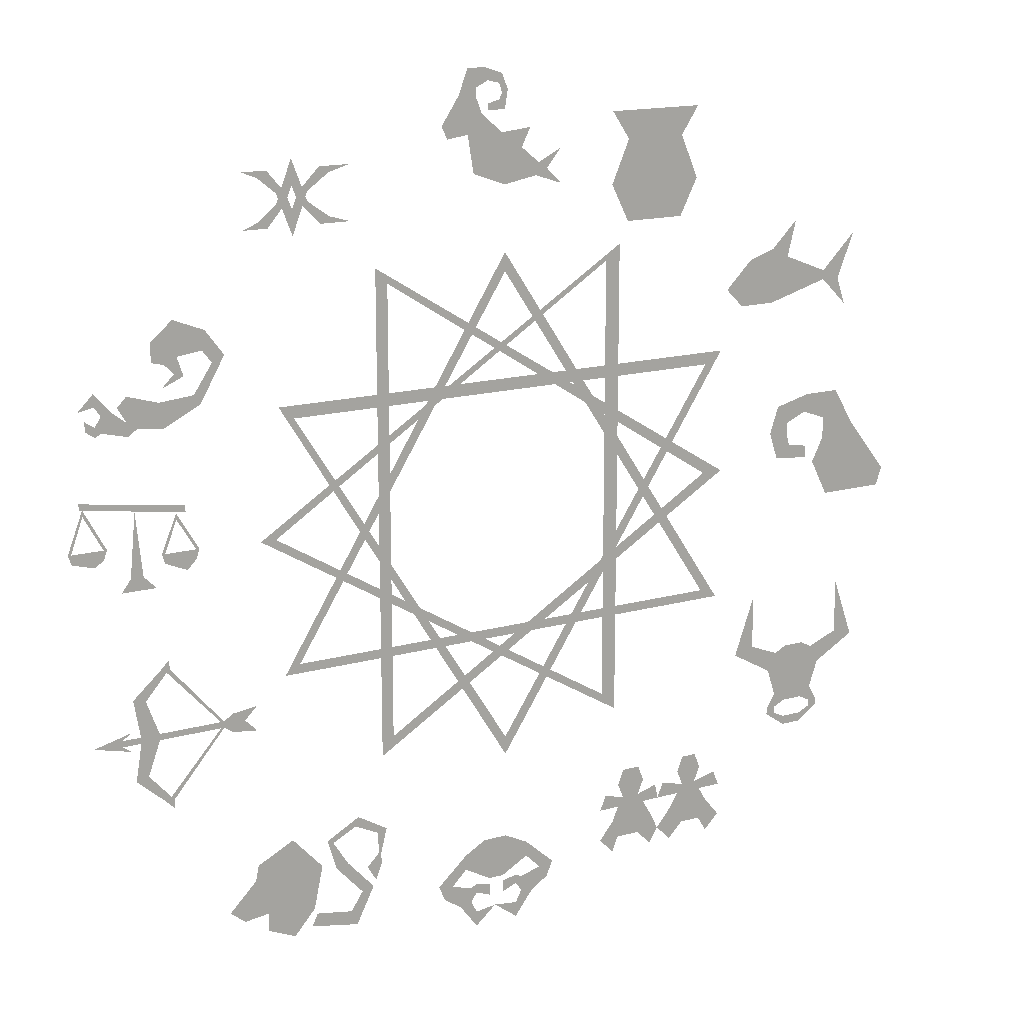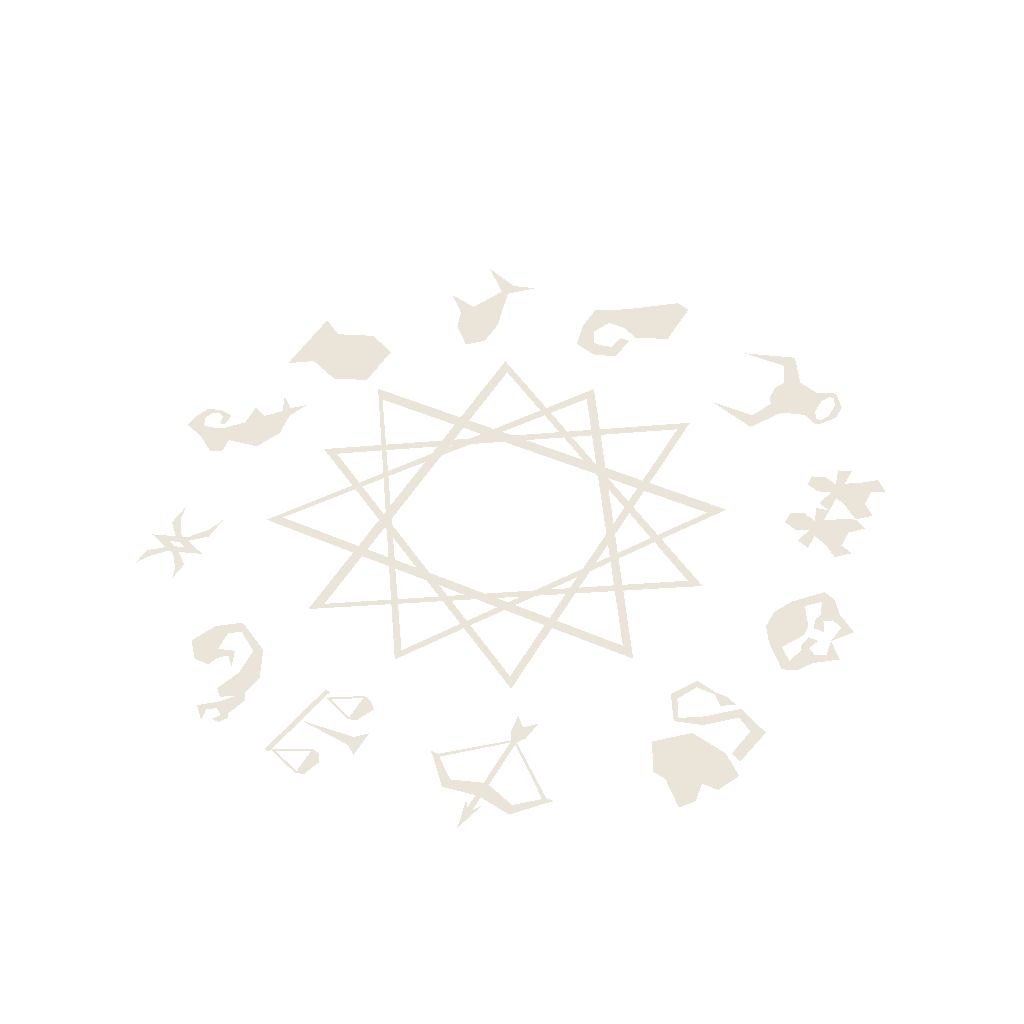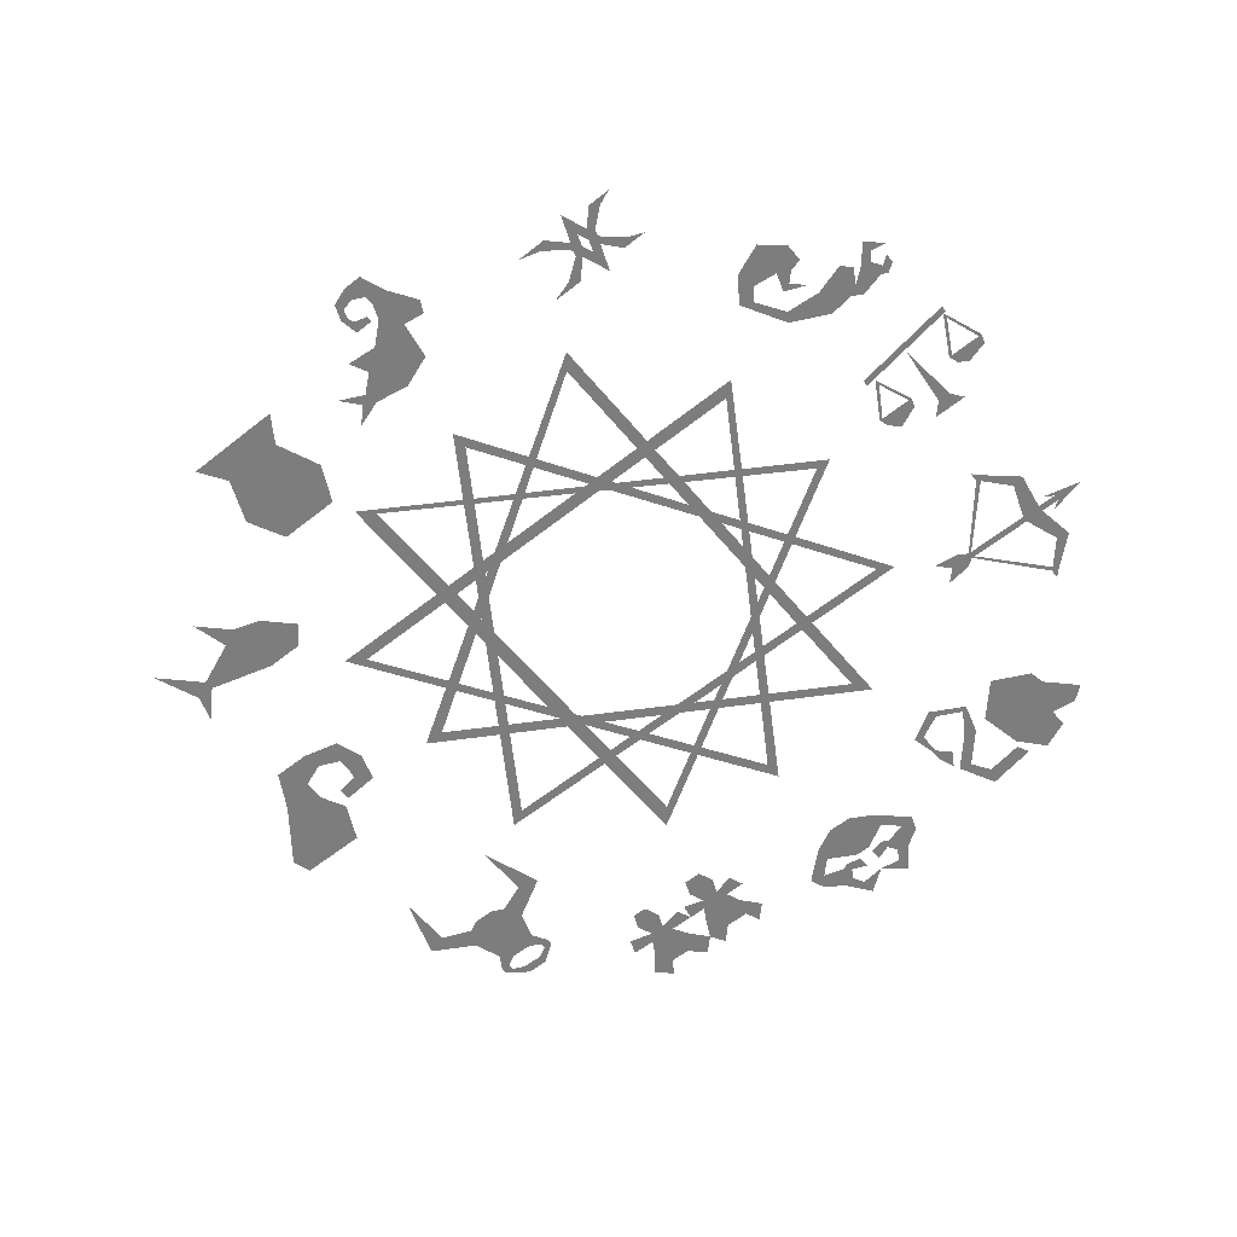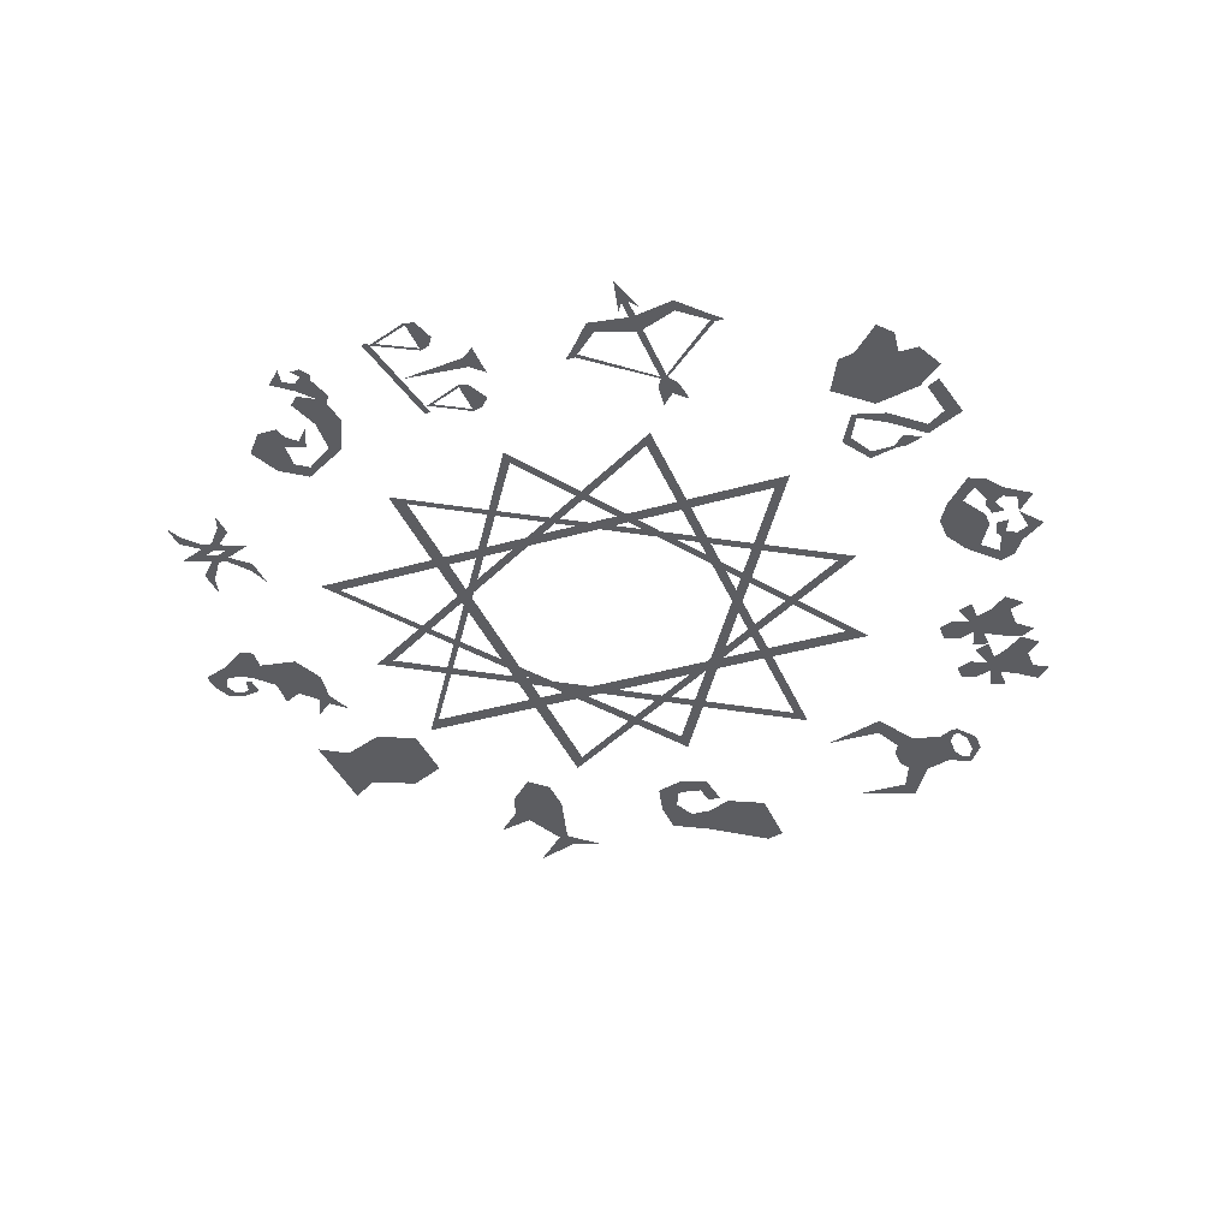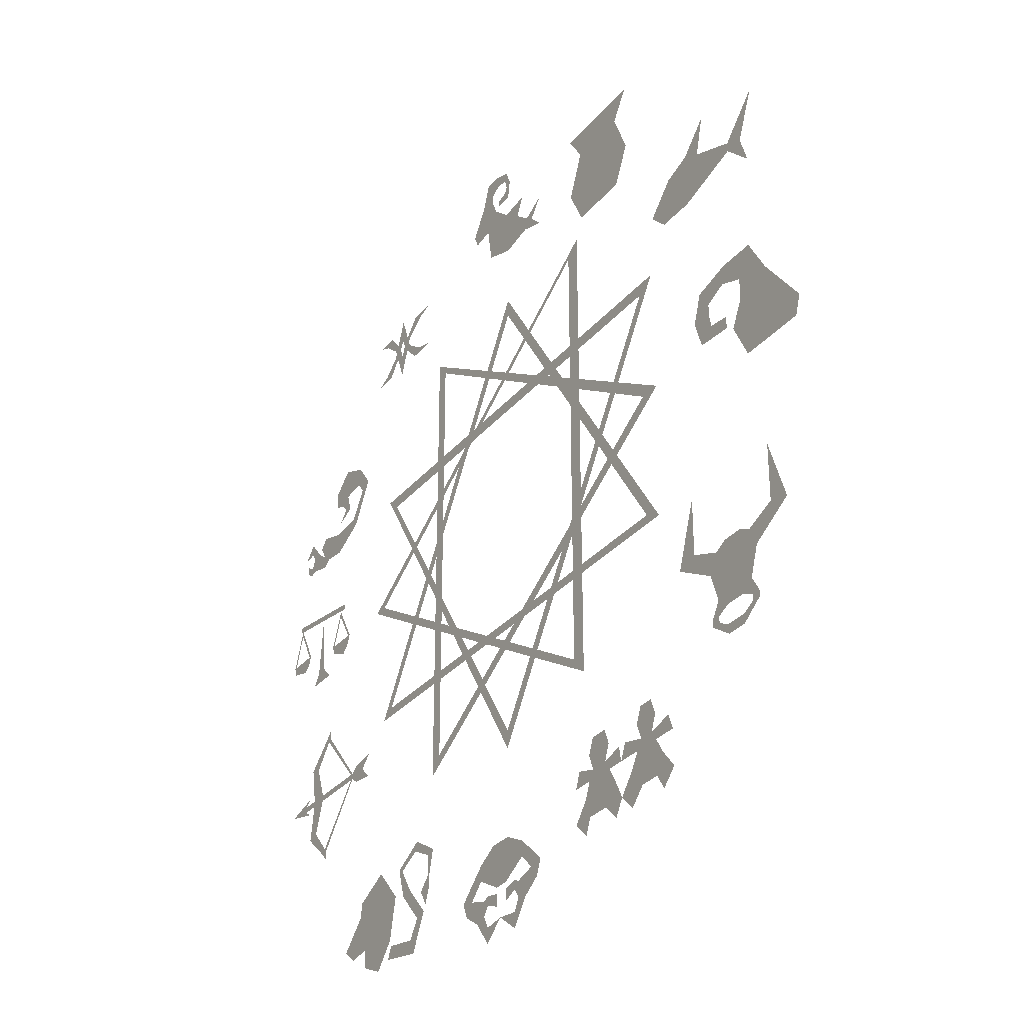
<metadata>
{"format":"obj","ext":"obj","renderer":"f3d","projection":"perspective","resolution":1024,"background":"white","views":[{"elev":16.0,"azim":150.0,"up":"+Z"},{"elev":44.6,"azim":117.2,"up":"+Y"},{"elev":-59.1,"azim":39.3,"up":"+Y"},{"elev":-37.0,"azim":110.5,"up":"+Y"},{"elev":-30.7,"azim":-122.1,"up":"+Z"}]}
</metadata>
<code>
v -0.8047 0 0.4375
v -0.8047 0 0.5781
v -0.8516 0 0.5547
v -0.9688 0 0.4844
v -0.9688 0 0.5078
v -1.016 0 0.4844
v -1.039 0 0.4141
v -1.062 0 0.6016
v -0.875 0 0.6484
v -0.7109 0 0.4375
v -0.6641 0 0.4844
v -0.7344 0 0.5547
v -1.078 0 0.08594
v -1.188 0 -0.05469
v -1.172 0 -0.1016
v -1 0 -0.1016
v -0.9531 0 -0.007812
v -0.9844 0 0.05469
v -0.9844 0 0.1094
v -1.023 0 0.1797
v -0.9297 0 0.1797
v -0.9219 0 0.1328
v -0.8672 0 0.1094
v -0.8359 0 0.1562
v -0.8125 0 0.08594
v -0.8672 0 0.07812
v -0.8359 0 0.01562
v -0.875 0 0.04688
v -0.9297 0 0.007812
v -0.9297 0 0.03906
v -0.9375 0 -0.7188
v -0.9375 0 -0.7422
v -0.8828 0 -0.7422
v -0.8828 0 -0.7188
v -0.8516 0 -0.7031
v -0.8281 0 -0.7031
v -0.8516 0 -0.6875
v -0.8281 0 -0.6875
v -0.8828 0 -0.6719
v -0.8516 0 -0.6484
v -0.9922 0 -0.5781
v -0.9375 0 -0.6719
v -0.9688 0 -0.6484
v -0.9688 0 -0.6875
v -0.9922 0 -0.6875
v -0.9688 0 -0.7031
v -0.9922 0 -0.7031
v -0.8281 0 -0.5781
v -0.9688 0 -0.5312
v -1.047 0 -0.5
v -1.102 0 -0.5156
v -1.047 0 -0.3594
v -0.8516 0 -0.5312
v -0.8828 0 -0.5156
v -0.9375 0 -0.5156
v -0.7188 0 -0.5156
v -0.7734 0 -0.5
v -0.7734 0 -0.3594
v -0.5156 0 0.8906
v -0.5625 0 0.7812
v -0.3125 0 0.7812
v -0.3594 0 0.8906
v -0.3125 0 0.9609
v -0.5625 0 0.9609
v -0.5156 0 0.6875
v -0.3594 0 0.6875
v 0.4375 0 -0.9922
v 0.4062 0 -0.9453
v 0.375 0 -0.9375
v 0.4219 0 -1.031
v 0.5469 0 -1.008
v 0.5312 0 -0.9766
v 0.4766 0 -0.8672
v 0.4453 0 -0.8594
v 0.5 0 -0.7891
v 0.4844 0 -0.7969
v 0.4141 0 -0.7422
v 0.4219 0 -0.7656
v 0.3359 0 -0.7891
v 0.3594 0 -0.7969
v 0.3516 0 -0.8516
v 0.3594 0 -0.8516
v 0.3516 0 -0.8828
v 0.3906 0 -0.8828
v 0.3672 0 -0.9219
v 0.6953 0 -0.8516
v 0.6406 0 -0.8906
v 0.6641 0 -0.9453
v 0.7266 0 -0.9531
v 0.7656 0 -0.9219
v 0.7266 0 -0.8828
v 0.5703 0 -0.8438
v 0.6875 0 -0.8125
v 0.5938 0 -0.7656
v 0.5156 0 -0.8516
v 0.5391 0 -0.9609
v 0.5938 0 -1.023
v 0.6641 0 -0.9922
v -0.5938 0 -0.8516
v -0.6094 0 -0.875
v -0.5391 0 -0.875
v -0.5547 0 -0.8516
v -0.6094 0 -0.8125
v -0.5391 0 -0.8125
v -0.5547 0 -0.7734
v -0.5938 0 -0.7734
v -0.6328 0 -0.9141
v -0.5156 0 -0.9141
v -0.6094 0 -0.9609
v -0.5547 0 -0.9609
v -0.4766 0 -0.9609
v -0.5156 0 -1
v -0.4766 0 -0.875
v -0.4922 0 -0.8359
v -0.6719 0 -0.9609
v -0.6328 0 -1
v -0.6562 0 -0.8359
v -0.6719 0 -0.875
v -0.4297 0 -0.8125
v -0.4141 0 -0.8516
v -0.3672 0 -0.8516
v -0.3516 0 -0.8125
v -0.3672 0 -0.7734
v -0.4141 0 -0.7734
v -0.4297 0 -0.875
v -0.4531 0 -0.9141
v -0.3359 0 -0.9141
v -0.3516 0 -0.875
v -0.4688 0 -0.8359
v -0.4141 0 -0.9609
v -0.3516 0 -0.9609
v -0.2969 0 -0.9609
v -0.3359 0 -1
v -0.4531 0 -1
v -0.2969 0 -0.875
v -0.3125 0 -0.8359
v 0.7656 0 -0.4219
v 0.7734 0 -0.4219
v 0.9062 0 -0.2734
v 0.8984 0 -0.2656
v 0.8984 0 -0.2422
v 0.9219 0 -0.2656
v 0.9922 0 -0.3281
v 0.9609 0 -0.3359
v 0.9766 0 -0.4219
v 0.9297 0 -0.4219
v 0.9297 0 -0.4375
v 0.9766 0 -0.4375
v 1.023 0 -0.4219
v 1.023 0 -0.4375
v 1.094 0 -0.4297
v 1 0 -0.4062
v 0.8984 0 -0.5938
v 0.9062 0 -0.5859
v 0.7734 0 -0.4375
v 0.7656 0 -0.4375
v 0.9922 0 -0.5312
v 0.9609 0 -0.5234
v 0.9219 0 -0.5938
v 0.8984 0 -0.6172
v 1 0 -0.4531
v 0.7109 0 -0.4297
v 0.7422 0 -0.4531
v 0.6797 0 -0.4609
v 0.7422 0 -0.4062
v 0.6797 0 -0.3984
v 0.8516 0 0.4766
v 0.8828 0 0.4609
v 0.9141 0 0.4688
v 0.9141 0 0.5156
v 0.8594 0 0.5625
v 0.7891 0 0.4844
v 0.7812 0 0.5312
v 0.7656 0 0.4531
v 0.7344 0 0.4688
v 0.8125 0 0.3828
v 0.7969 0 0.3594
v 0.8984 0 0.375
v 0.8906 0 0.3125
v 0.9766 0 0.3984
v 1 0 0.375
v 0.9766 0 0.3359
v 0.9531 0 0.3203
v 0.9766 0 0.3047
v 1.016 0 0.3672
v 1.039 0 0.3203
v 1.055 0 0.3125
v 1.055 0 0.3359
v 1.039 0 0.3594
v 1.055 0 0.4141
v 1.055 0 0.3828
v 1.094 0 0.375
v 0.8359 0 0.4297
v 0.8594 0 0.4375
v 0.8906 0 0.4062
v 1.078 0 0.3281
v 1.078 0 0.3516
v -0.07031 0 -0.9531
v 0.1094 0 -0.9531
v 0.1094 0 -0.9141
v -0.07031 0 -0.9141
v -0.1094 0 -0.9922
v -0.1484 0 -0.9844
v -0.1328 0 -1.023
v -0.05469 0 -1.008
v -0.08594 0 -1.055
v -0.05469 0 -1.047
v -0.03906 0 -1
v -0.03906 0 -1.023
v 0 0 -1.008
v 0 0 -1.039
v 0.05469 0 -0.8828
v -0.007812 0 -0.8828
v 0 0 -0.9922
v 0.03906 0 -0.9922
v 0.1875 0 -0.9844
v 0.1484 0 -0.9922
v 0.1719 0 -1.023
v 0.125 0 -1.055
v 0.09375 0 -1.008
v 0.07812 0 -1
v 0.07812 0 -1.023
v 0.09375 0 -1.047
v 0.07812 0 -1.117
v 0.07812 0 -1.078
v 0.02344 0 -1.07
v 0.03906 0 -1.008
v 0.03906 0 -1.039
v -0.03906 0 -1.078
v -0.03906 0 -1.117
v 1.047 0 0.02344
v 1.07 0 0.007812
v 1.125 0 0.02344
v 1.133 0 0.04688
v 1.039 0 0.04688
v 1.047 0 0.04688
v 1.094 0 0.1328
v 1.094 0 0.1484
v 1.125 0 0.04688
v 0.8203 0 -0.007812
v 0.8438 0 -0.03125
v 0.8984 0 -0.007812
v 0.9062 0 0.01562
v 0.8125 0 0.01562
v 0.8203 0 0.01562
v 0.8672 0 0.09375
v 0.8672 0 0.1094
v 0.8984 0 0.01562
v 0.9688 0 0.125
v 0.9531 0 -0.03125
v 0.9844 0 -0.03125
v 1.008 0 -0.0625
v 0.9219 0 -0.0625
v 0.8438 0 0.1094
v 1.102 0 0.1484
v 1.102 0 0.1641
v 0.8438 0 0.125
v -0.007812 0 0.8047
v 0 0 0.9297
v -0.05469 0 0.8906
v -0.09375 0 0.8203
v -0.1016 0 0.8516
v -0.125 0 0.8359
v -0.1641 0 0.7969
v -0.1641 0 0.8828
v -0.07812 0 0.9375
v 0.07812 0 0.8359
v 0.09375 0 0.9297
v 0.05469 0 0.9766
v 0.07031 0 1.016
v 0.1484 0 0.9219
v 0.1641 0 0.9531
v 0.1172 0 1.023
v 0.09375 0 1.086
v 0.07031 0 1.039
v 0.03906 0 1.055
v 0.04688 0 1.086
v 0 0 1.07
v 0.007812 0 1.047
v 0 0 1.023
v -0.01562 0 1.031
v 0.007812 0 1.008
v -0.007812 0 0.9844
v 0.03906 0 1
v 0.03906 0 0.9844
v 0.6562 0 0.007812
v -0.3359 0 0.6328
v -0.2969 0 0.5938
v 0.6172 0 0.007812
v -0.3359 0 -0.5938
v -0.2969 0 -0.5469
v -0.6016 0 0.007812
v 0.3125 0 0.5938
v 0.3438 0 0.6328
v -0.6562 0 0.007812
v 0.3125 0 -0.5469
v 0.3438 0 -0.5938
v -0.007812 0 -0.6562
v 0.6016 0 0.3281
v 0.5625 0 0.2969
v -0.007812 0 -0.6094
v -0.6484 0 0.3281
v -0.6016 0 0.2969
v -0.007812 0 0.5938
v 0.5625 0 -0.3125
v 0.6016 0 -0.3359
v -0.007812 0 0.6406
v -0.6016 0 -0.3125
v -0.6484 0 -0.3359
v 0.5703 0 0.8281
v 0.5547 0 0.7891
v 0.5547 0 0.7266
v 0.5938 0 0.8281
v 0.6172 0 0.8828
v 0.6406 0 0.8672
v 0.6797 0 0.8828
v 0.5156 0 0.8281
v 0.5391 0 0.8281
v 0.4609 0 0.8672
v 0.4844 0 0.8828
v 0.4062 0 0.8828
v 0.5938 0 0.8047
v 0.5547 0 0.9062
v 0.5547 0 0.8438
v 0.5703 0 0.8047
v 0.6406 0 0.7656
v 0.6172 0 0.75
v 0.6797 0 0.75
v 0.5391 0 0.8047
v 0.5156 0 0.8047
v 0.4844 0 0.75
v 0.4609 0 0.7656
v 0.4062 0 0.75
f 1 2 3
f 1 3 4
f 4 3 5
f 4 5 6
f 4 6 7
f 8 6 5
f 2 9 3
f 1 10 11
f 1 11 12
f 1 12 2
f 13 14 15
f 13 15 16
f 13 16 17
f 13 17 18
f 13 18 19
f 13 19 20
f 20 19 21
f 21 19 22
f 21 22 23
f 21 23 24
f 24 23 25
f 25 23 26
f 25 26 27
f 27 26 28
f 27 28 29
f 29 28 30
f 31 32 33
f 31 33 34
f 34 33 35
f 35 33 36
f 35 36 37
f 37 36 38
f 37 38 39
f 39 38 40
f 39 40 41
f 39 41 42
f 42 41 43
f 42 43 44
f 44 43 45
f 44 45 46
f 46 45 47
f 46 47 31
f 31 47 32
f 41 40 48
f 41 48 49
f 41 49 50
f 41 50 51
f 51 50 52
f 53 54 55
f 53 55 49
f 53 49 48
f 53 48 56
f 53 56 57
f 57 56 58
f 59 60 61
f 59 61 62
f 59 62 63
f 59 63 64
f 60 65 66
f 60 66 61
f 67 68 69
f 67 69 70
f 67 70 71
f 67 71 72
f 68 73 74
f 68 74 69
f 73 75 76
f 73 76 74
f 75 77 78
f 75 78 76
f 77 79 80
f 77 80 78
f 79 81 82
f 79 82 80
f 81 83 84
f 81 84 82
f 83 85 84
f 86 87 88
f 86 88 89
f 86 89 90
f 86 90 91
f 86 91 86
f 92 86 93
f 92 93 94
f 92 94 95
f 92 95 96
f 92 96 97
f 92 97 98
f 92 98 88
f 92 88 87
f 92 87 86
f 99 100 101
f 99 101 102
f 99 102 103
f 103 102 104
f 103 104 105
f 103 105 106
f 100 107 108
f 100 108 101
f 107 109 110
f 107 110 108
f 108 110 111
f 111 110 112
f 101 113 114
f 101 114 102
f 107 115 116
f 107 116 109
f 99 117 118
f 99 118 100
f 119 120 121
f 119 121 122
f 119 122 123
f 119 123 124
f 125 126 127
f 125 127 128
f 125 128 120
f 125 120 113
f 113 120 129
f 126 130 131
f 126 131 127
f 127 131 132
f 132 131 133
f 126 111 134
f 126 134 130
f 128 135 136
f 128 136 121
f 128 121 120
f 137 138 139
f 137 139 140
f 140 139 141
f 141 139 142
f 142 139 143
f 143 139 144
f 143 144 145
f 145 144 146
f 145 146 147
f 145 147 148
f 145 148 149
f 149 148 150
f 149 150 151
f 149 151 152
f 153 154 155
f 153 155 156
f 157 148 147
f 157 147 158
f 157 158 159
f 159 158 154
f 159 154 153
f 159 153 160
f 150 161 151
f 147 146 137
f 147 137 156
f 156 137 162
f 156 162 163
f 163 162 164
f 137 165 166
f 137 166 162
f 167 168 169
f 167 169 170
f 167 170 171
f 167 171 172
f 172 171 173
f 172 173 174
f 174 173 175
f 174 175 176
f 176 175 177
f 176 177 178
f 178 177 179
f 178 179 180
f 180 179 181
f 181 179 182
f 182 179 183
f 182 183 184
f 182 184 185
f 185 184 186
f 185 186 187
f 185 187 188
f 185 188 189
f 185 189 190
f 190 189 191
f 190 191 192
f 167 193 194
f 167 194 168
f 193 195 194
f 187 196 197
f 187 197 188
f 198 199 200
f 198 200 201
f 198 201 202
f 202 201 203
f 202 203 204
f 202 204 205
f 205 204 206
f 205 206 207
f 205 207 208
f 208 207 209
f 208 209 210
f 210 209 211
f 200 212 213
f 200 213 201
f 198 214 215
f 198 215 199
f 216 200 199
f 216 199 217
f 216 217 218
f 218 217 219
f 219 217 220
f 219 220 221
f 219 221 222
f 219 222 223
f 219 223 224
f 224 223 225
f 224 225 226
f 221 227 228
f 221 228 222
f 229 207 206
f 229 206 230
f 229 230 226
f 231 232 233
f 231 233 234
f 231 234 235
f 236 237 238
f 236 238 235
f 237 239 234
f 237 234 238
f 240 241 242
f 240 242 243
f 240 243 244
f 245 246 247
f 245 247 244
f 246 248 243
f 246 243 247
f 249 250 251
f 251 250 252
f 252 250 253
f 254 255 256
f 254 256 257
f 258 259 260
f 258 260 261
f 261 260 262
f 261 262 263
f 261 263 264
f 265 263 262
f 259 266 260
f 258 267 268
f 258 268 269
f 258 269 259
f 270 269 268
f 270 268 271
f 270 271 272
f 270 272 273
f 270 273 274
f 270 274 275
f 275 274 276
f 276 274 277
f 276 277 278
f 276 278 279
f 279 278 280
f 280 278 281
f 280 281 282
f 282 281 283
f 282 283 284
f 284 283 285
f 286 287 288
f 286 288 289
f 286 289 290
f 290 289 291
f 290 291 287
f 287 291 288
f 292 293 294
f 292 294 295
f 292 295 296
f 296 295 297
f 296 297 293
f 293 297 294
f 298 299 300
f 298 300 301
f 298 301 302
f 302 301 303
f 302 303 299
f 299 303 300
f 304 305 306
f 304 306 307
f 304 307 308
f 308 307 309
f 308 309 305
f 305 309 306
f 310 311 312
f 310 312 313
f 310 313 314
f 314 313 315
f 314 315 316
f 317 312 311
f 317 311 318
f 317 318 319
f 319 318 320
f 319 320 321
f 322 323 324
f 322 324 325
f 322 325 326
f 326 325 327
f 326 327 328
f 329 324 323
f 329 323 330
f 329 330 331
f 331 330 332
f 331 332 333

</code>
